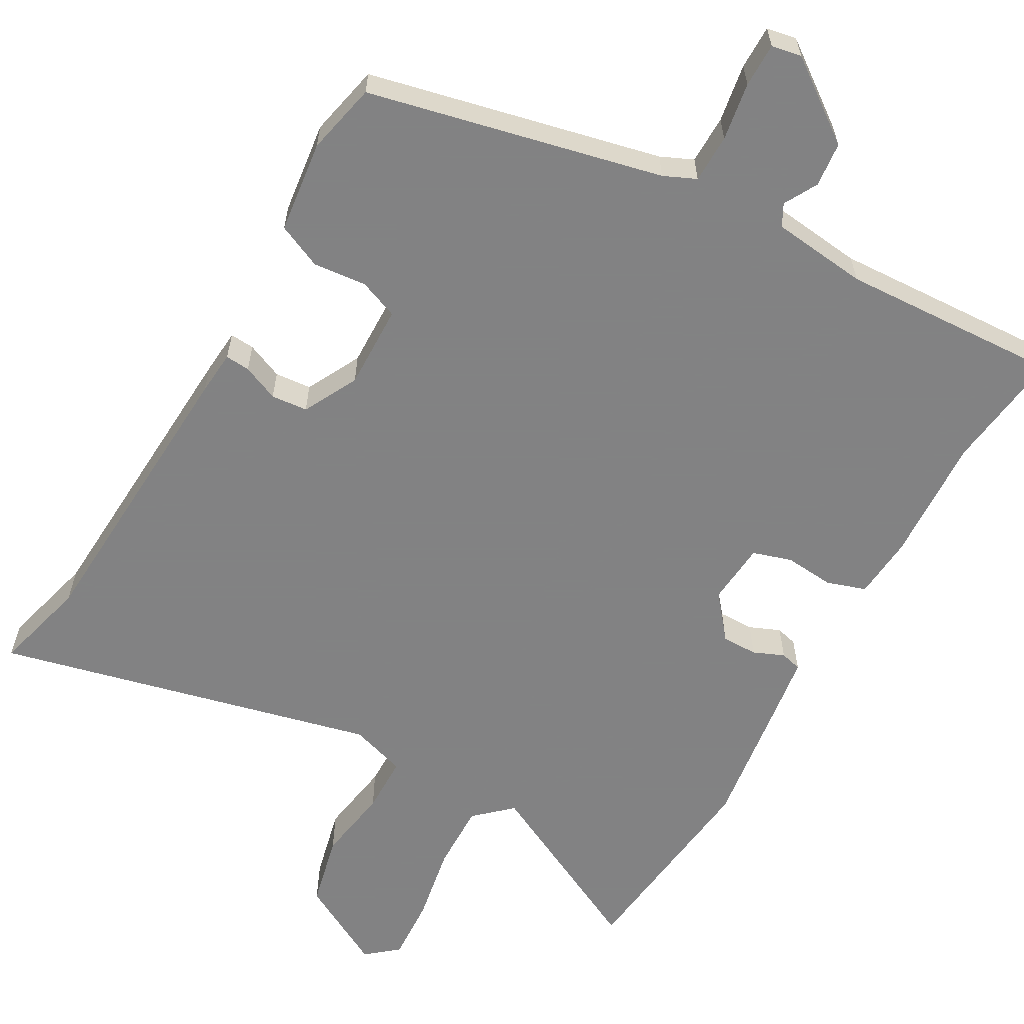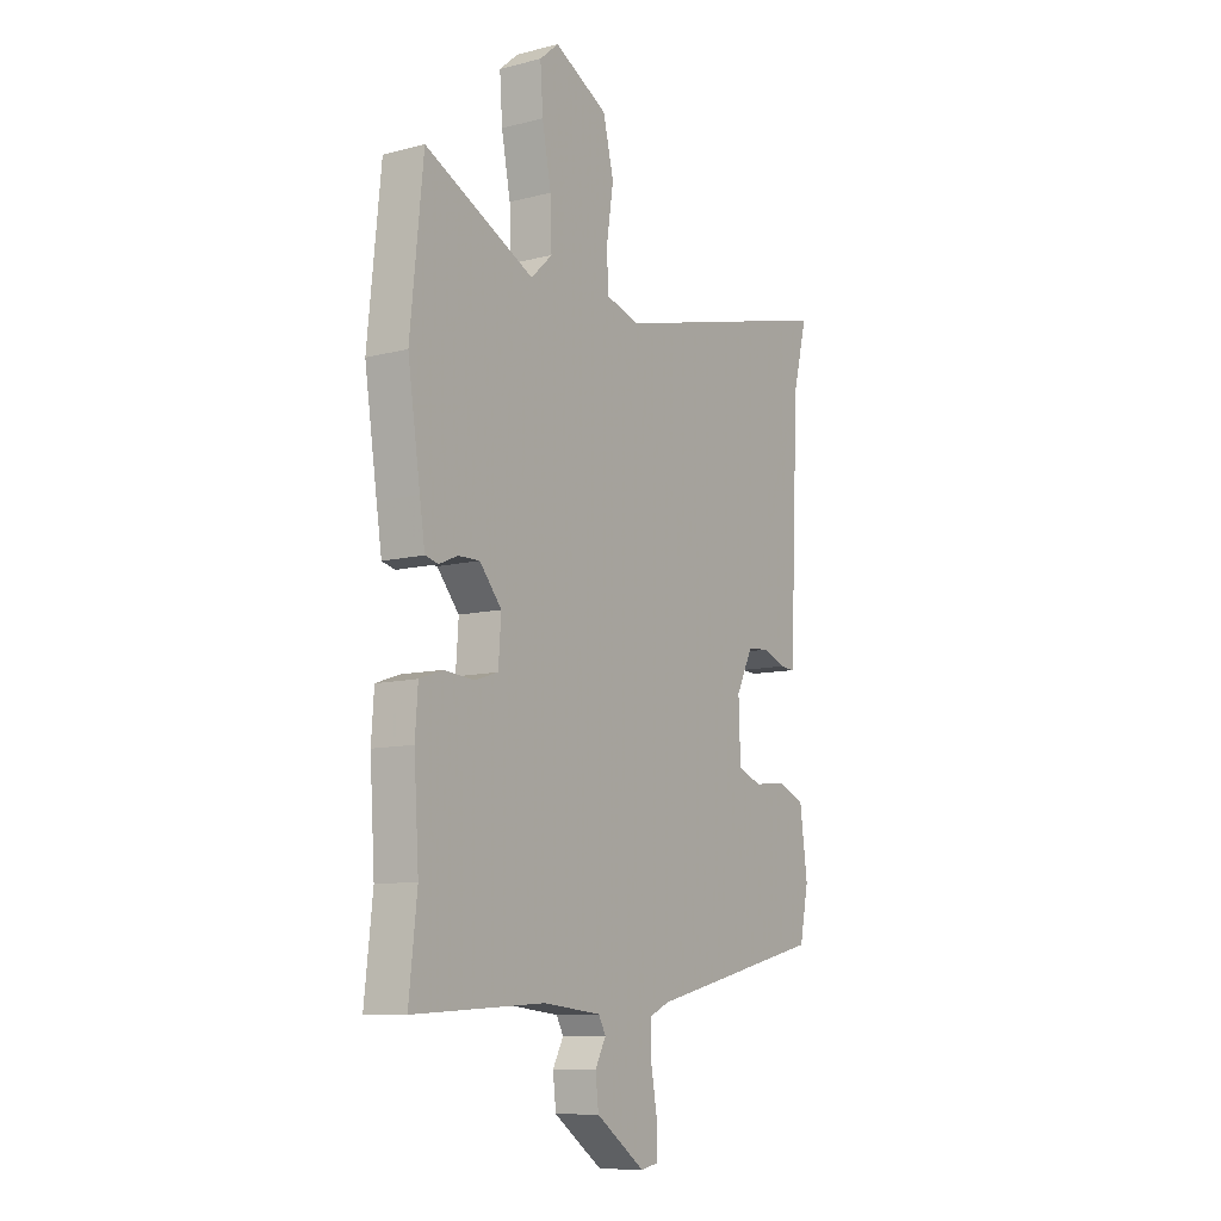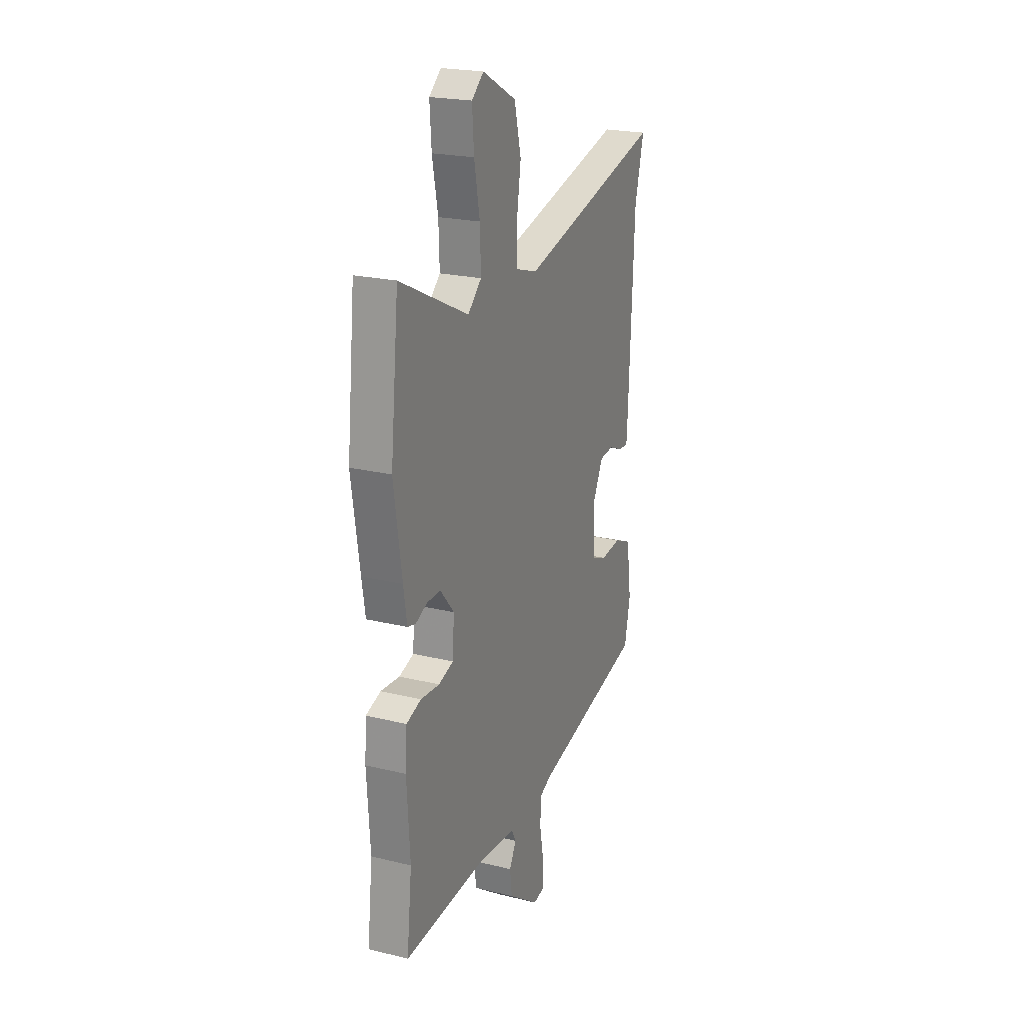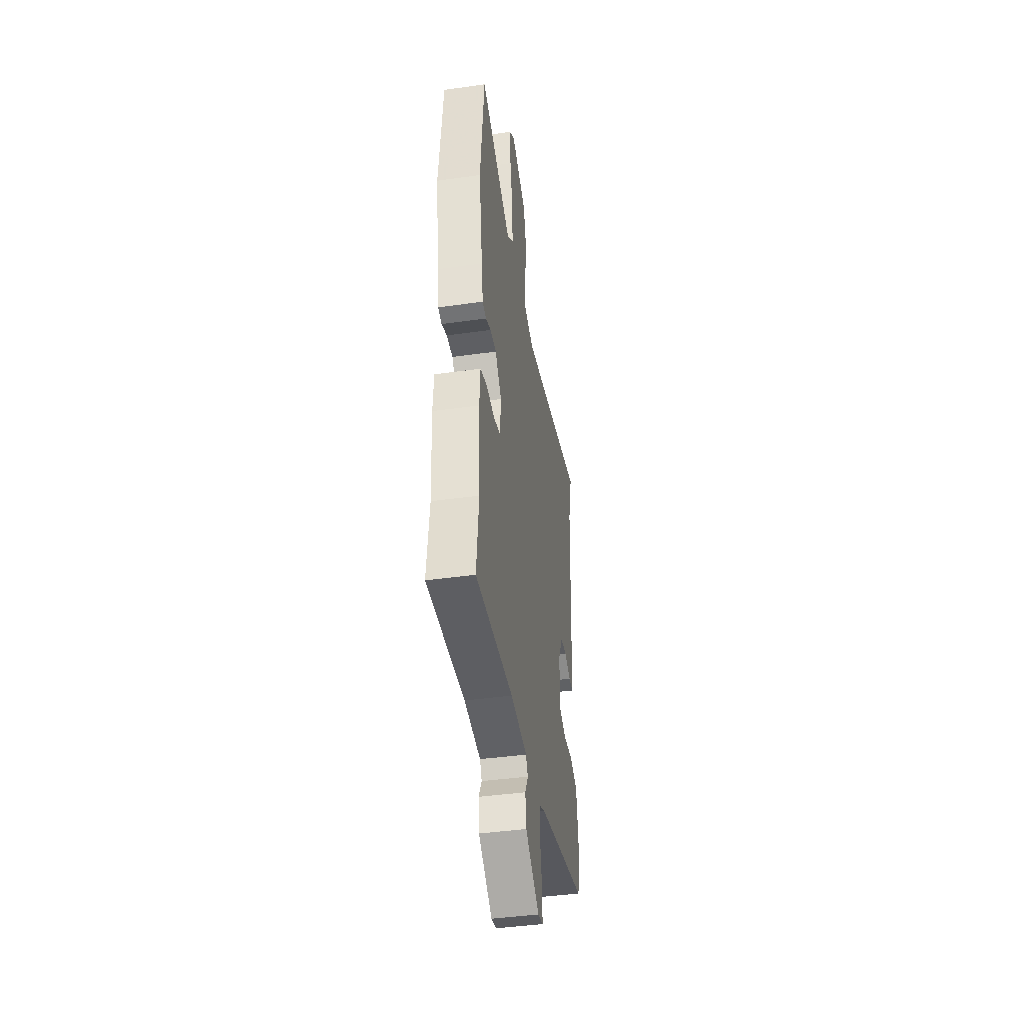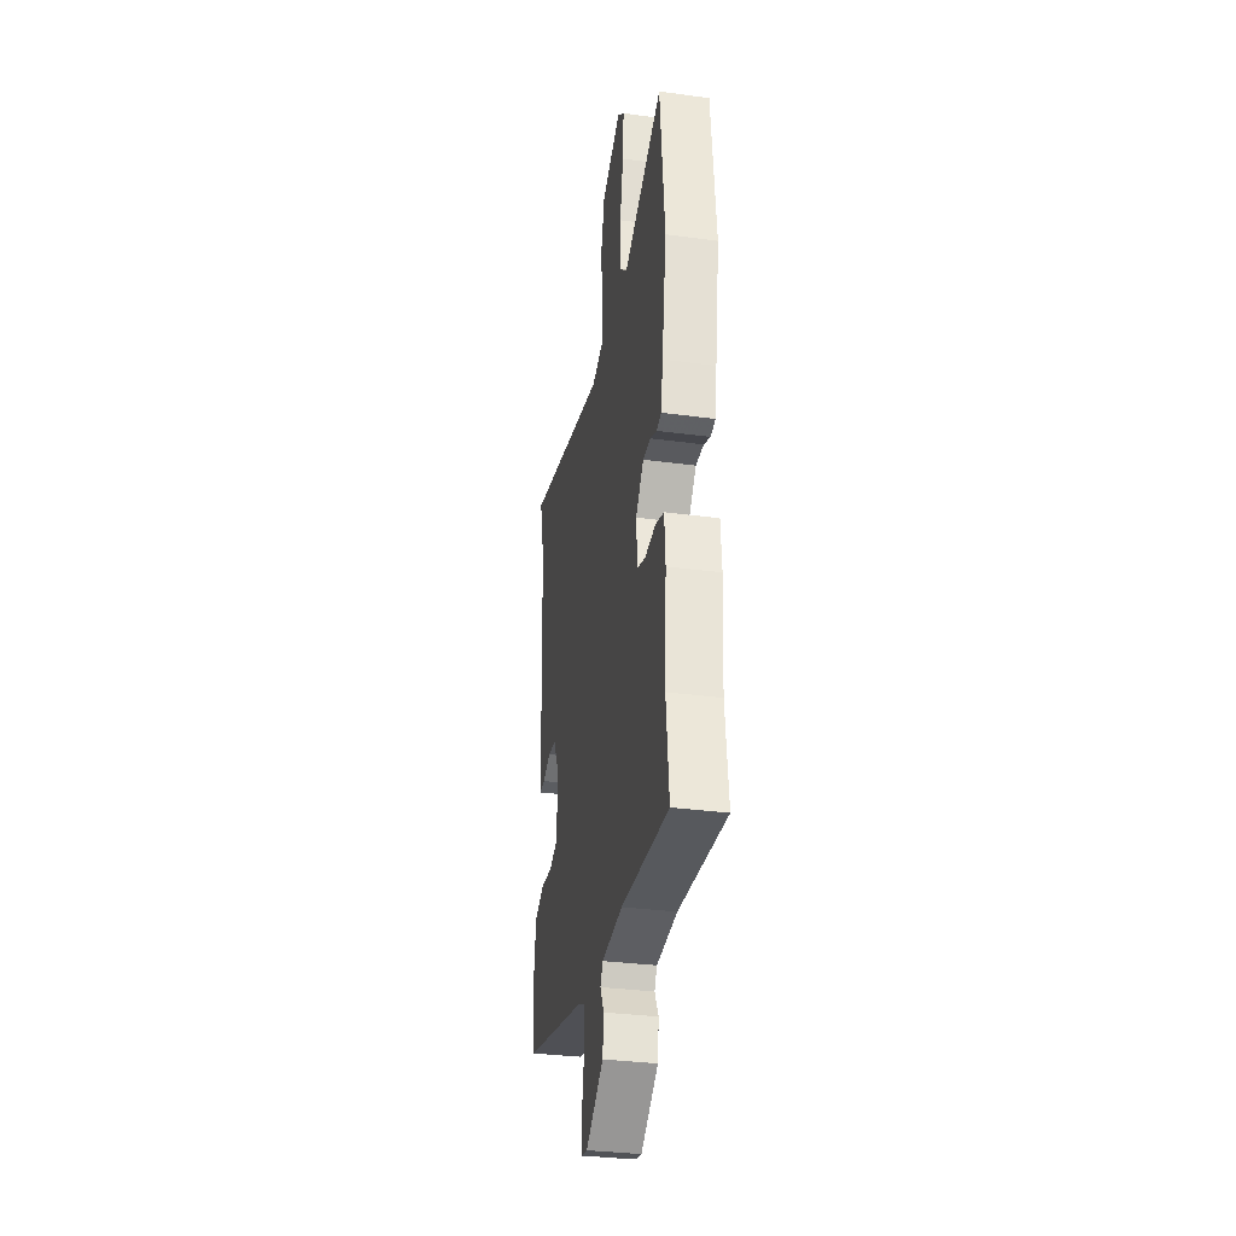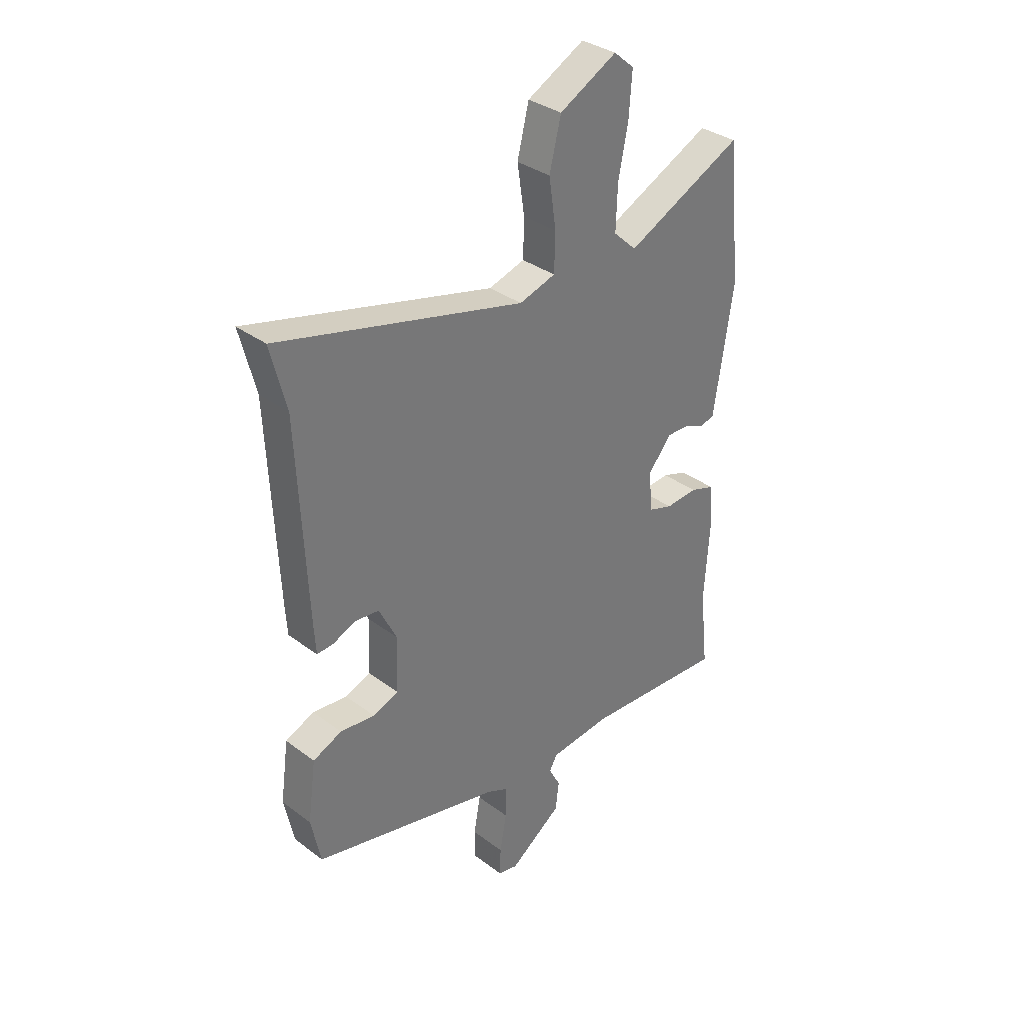
<metadata>
{"format":"obj","ext":"obj","renderer":"f3d","projection":"perspective","resolution":1024,"background":"white","views":[{"elev":-60.9,"azim":149.8,"up":"+Y"},{"elev":-9.9,"azim":-56.7,"up":"+Z"},{"elev":22.0,"azim":-66.8,"up":"+Z"},{"elev":-42.6,"azim":-80.5,"up":"+Z"},{"elev":-32.8,"azim":-100.6,"up":"+Z"},{"elev":34.2,"azim":135.2,"up":"+Z"}]}
</metadata>
<code>
v -0.52 0.07 0.307
v -0.491 0.07 0.59
v -0.248 0.07 0.473
v -0.2 0.07 0.518
v -0.203 0.07 0.608
v -0.223 0.07 0.711
v -0.229 0.07 0.797
v -0.187 0.07 0.833
v -0.068 0.07 0.77
v -0.044 0.07 0.673
v -0.059 0.07 0.573
v -0.057 0.07 0.496
v 0.018 0.07 0.473
v 0.526 0.07 0.603
v 0.494 0.07 0.476
v 0.476 0.07 0.078
v 0.472 0.07 0.018
v 0.439 0.07 0.02
v 0.39 0.07 0.04
v 0.341 0.07 0.035
v 0.304 0.07 -0.039
v 0.308 0.07 -0.152
v 0.361 0.07 -0.172
v 0.433 0.07 -0.164
v 0.493 0.07 -0.19
v 0.51 0.07 -0.314
v 0.49 0.07 -0.411
v 0.097 0.07 -0.506
v 0.054 0.07 -0.526
v 0.054 0.07 -0.591
v 0.068 0.07 -0.669
v 0.069 0.07 -0.728
v 0.029 0.07 -0.736
v -0.08 0.07 -0.659
v -0.087 0.07 -0.599
v -0.063 0.07 -0.554
v -0.079 0.07 -0.525
v -0.208 0.07 -0.512
v -0.503 0.07 -0.531
v -0.485 0.07 -0.368
v -0.496 0.07 -0.198
v -0.49 0.07 -0.114
v -0.438 0.07 -0.096
v -0.371 0.07 -0.101
v -0.319 0.07 -0.084
v -0.313 0.07 0
v -0.362 0.07 0.058
v -0.41 0.07 0.057
v -0.451 0.07 0.039
v -0.48 0.07 0.046
v -0.492 0.07 0.122
v -0.52 0 0.307
v -0.491 0 0.59
v -0.248 0 0.473
v -0.2 0 0.518
v -0.203 0 0.608
v -0.223 0 0.711
v -0.229 0 0.797
v -0.187 0 0.833
v -0.068 0 0.77
v -0.044 0 0.673
v -0.059 0 0.573
v -0.057 0 0.496
v 0.018 0 0.473
v 0.526 0 0.603
v 0.494 0 0.476
v 0.476 0 0.078
v 0.472 0 0.018
v 0.439 0 0.02
v 0.39 0 0.04
v 0.341 0 0.035
v 0.304 0 -0.039
v 0.308 0 -0.152
v 0.361 0 -0.172
v 0.433 0 -0.164
v 0.493 0 -0.19
v 0.51 0 -0.314
v 0.49 0 -0.411
v 0.097 0 -0.506
v 0.054 0 -0.526
v 0.054 0 -0.591
v 0.068 0 -0.669
v 0.069 0 -0.728
v 0.029 0 -0.736
v -0.08 0 -0.659
v -0.087 0 -0.599
v -0.063 0 -0.554
v -0.079 0 -0.525
v -0.208 0 -0.512
v -0.503 0 -0.531
v -0.485 0 -0.368
v -0.496 0 -0.198
v -0.49 0 -0.114
v -0.438 0 -0.096
v -0.371 0 -0.101
v -0.319 0 -0.084
v -0.313 0 0
v -0.362 0 0.058
v -0.41 0 0.057
v -0.451 0 0.039
v -0.48 0 0.046
v -0.492 0 0.122
f 1 2 3
f 51 1 3
f 50 51 3
f 49 50 3
f 48 49 3
f 47 48 3 4
f 46 47 4
f 45 46 4
f 42 43 44
f 41 42 44
f 40 41 44
f 40 44 45
f 39 40 45
f 38 39 45
f 37 38 45 4
f 34 35 36
f 33 34 36
f 32 33 36
f 31 32 36
f 30 31 36
f 37 4 5
f 36 37 5
f 30 36 5
f 29 30 5
f 26 27 28
f 25 26 28
f 24 25 28
f 23 24 28
f 22 23 28 29
f 29 5 6
f 22 29 6
f 21 22 6
f 17 18 19
f 16 17 19
f 15 16 19
f 15 19 20
f 15 20 21
f 14 15 21
f 13 14 21
f 9 10 11
f 8 9 11
f 7 8 11
f 6 7 11
f 6 11 12
f 21 6 12
f 12 13 21
f 54 53 52
f 54 52 102
f 54 102 101
f 54 101 100
f 54 100 99
f 55 54 99 98
f 55 98 97
f 55 97 96
f 95 94 93
f 95 93 92
f 95 92 91
f 96 95 91
f 96 91 90
f 96 90 89
f 55 96 89 88
f 87 86 85
f 87 85 84
f 87 84 83
f 87 83 82
f 87 82 81
f 56 55 88
f 56 88 87
f 56 87 81
f 56 81 80
f 79 78 77
f 79 77 76
f 79 76 75
f 79 75 74
f 80 79 74 73
f 57 56 80
f 57 80 73
f 57 73 72
f 70 69 68
f 70 68 67
f 70 67 66
f 71 70 66
f 72 71 66
f 72 66 65
f 72 65 64
f 62 61 60
f 62 60 59
f 62 59 58
f 62 58 57
f 63 62 57
f 63 57 72
f 72 64 63
f 1 52 53 2
f 2 53 54 3
f 3 54 55 4
f 4 55 56 5
f 5 56 57 6
f 6 57 58 7
f 7 58 59 8
f 8 59 60 9
f 9 60 61 10
f 10 61 62 11
f 11 62 63 12
f 12 63 64 13
f 13 64 65 14
f 14 65 66 15
f 15 66 67 16
f 16 67 68 17
f 17 68 69 18
f 18 69 70 19
f 19 70 71 20
f 20 71 72 21
f 21 72 73 22
f 22 73 74 23
f 23 74 75 24
f 24 75 76 25
f 25 76 77 26
f 26 77 78 27
f 27 78 79 28
f 28 79 80 29
f 29 80 81 30
f 30 81 82 31
f 31 82 83 32
f 32 83 84 33
f 33 84 85 34
f 34 85 86 35
f 35 86 87 36
f 36 87 88 37
f 37 88 89 38
f 38 89 90 39
f 39 90 91 40
f 40 91 92 41
f 41 92 93 42
f 42 93 94 43
f 43 94 95 44
f 44 95 96 45
f 45 96 97 46
f 46 97 98 47
f 47 98 99 48
f 48 99 100 49
f 49 100 101 50
f 50 101 102 51
f 51 102 52 1

</code>
